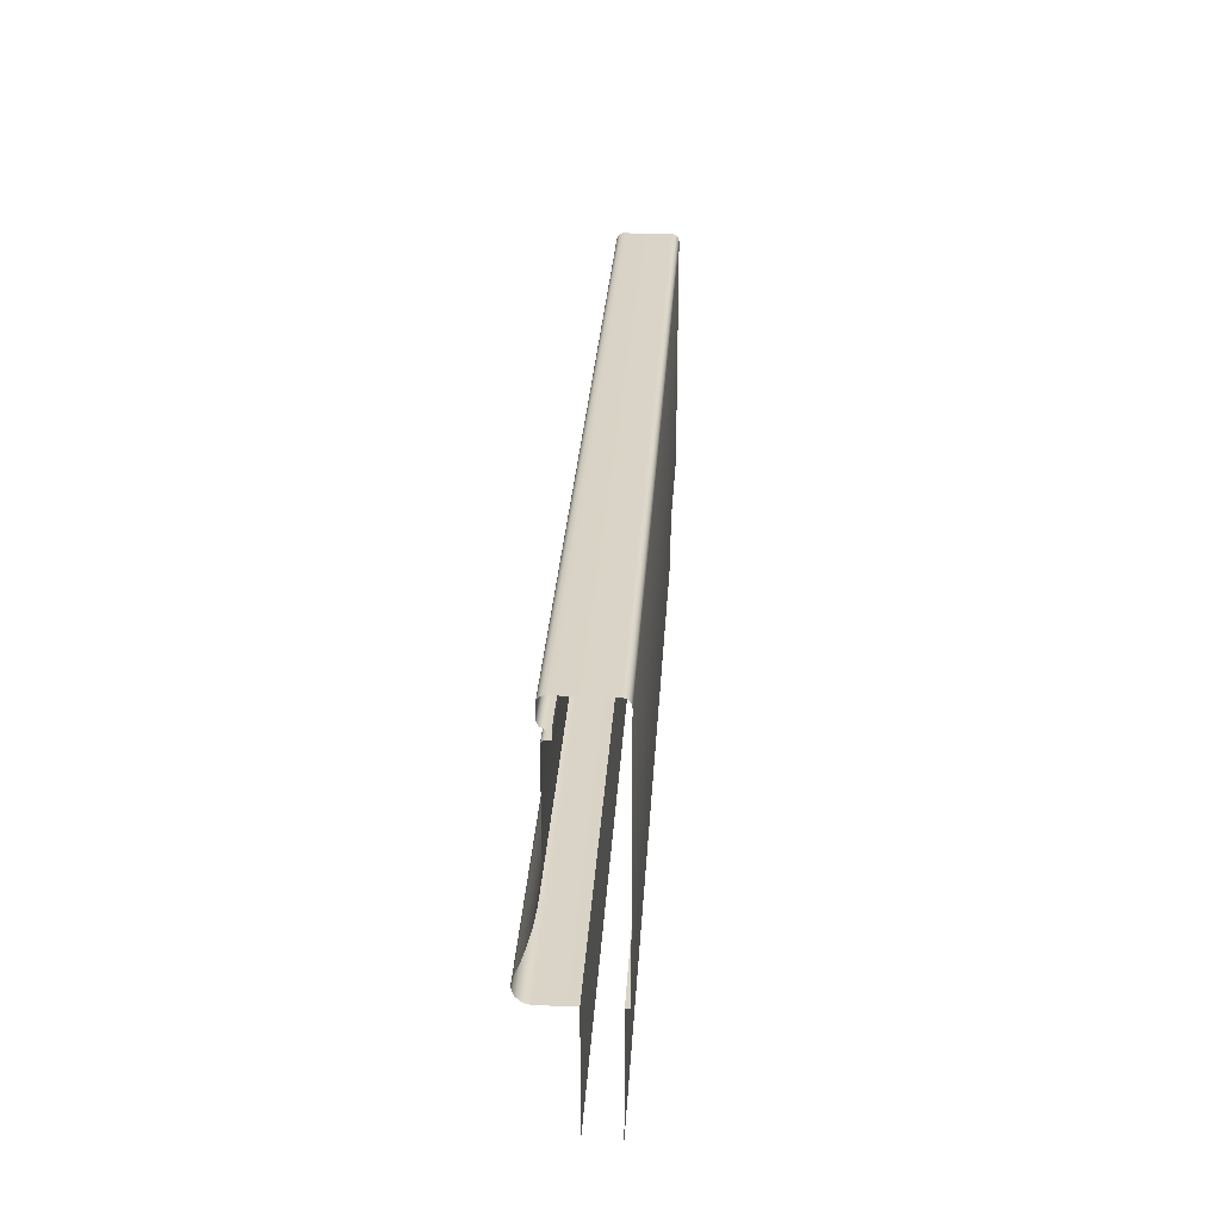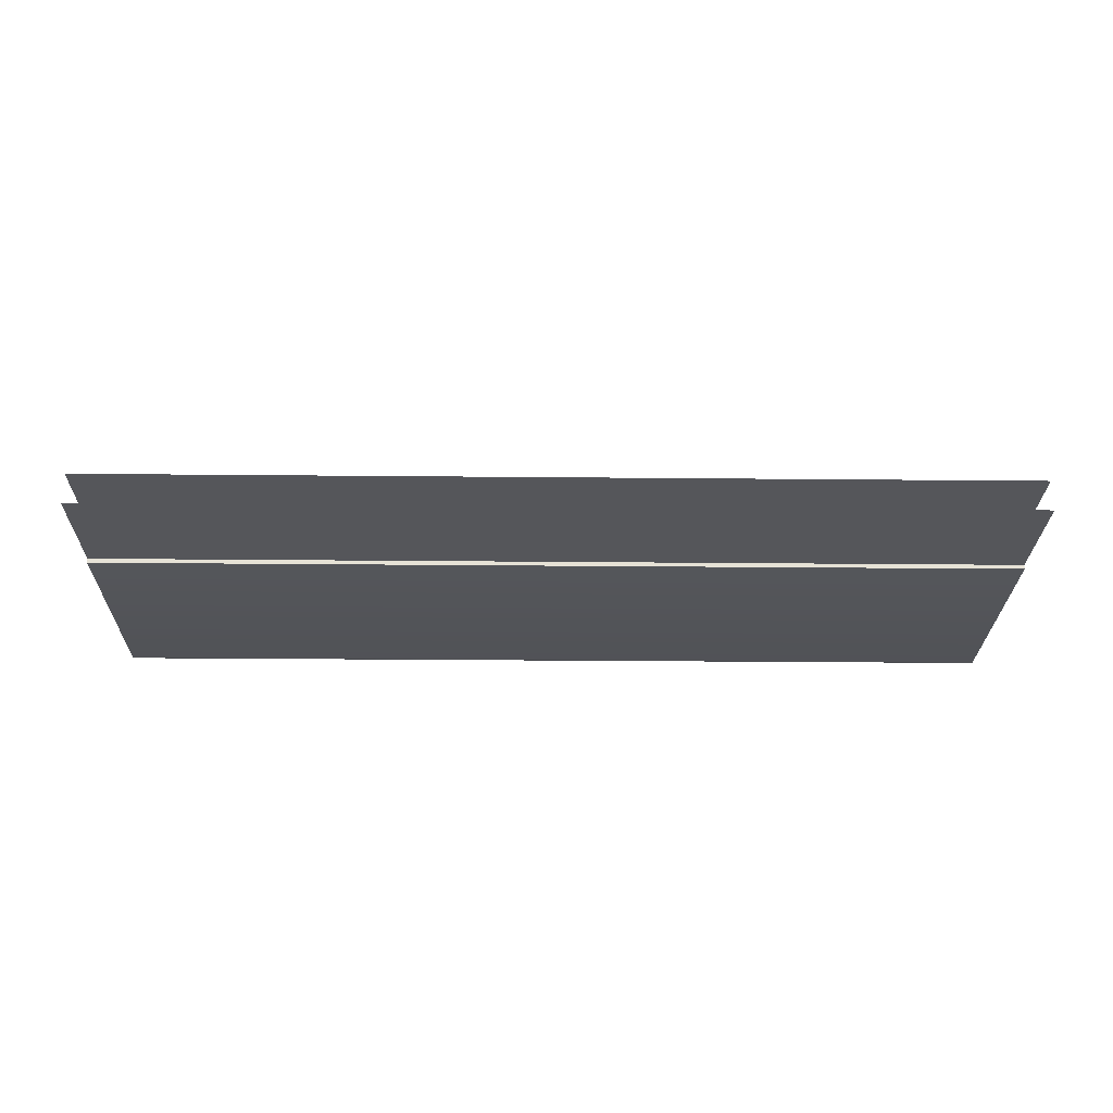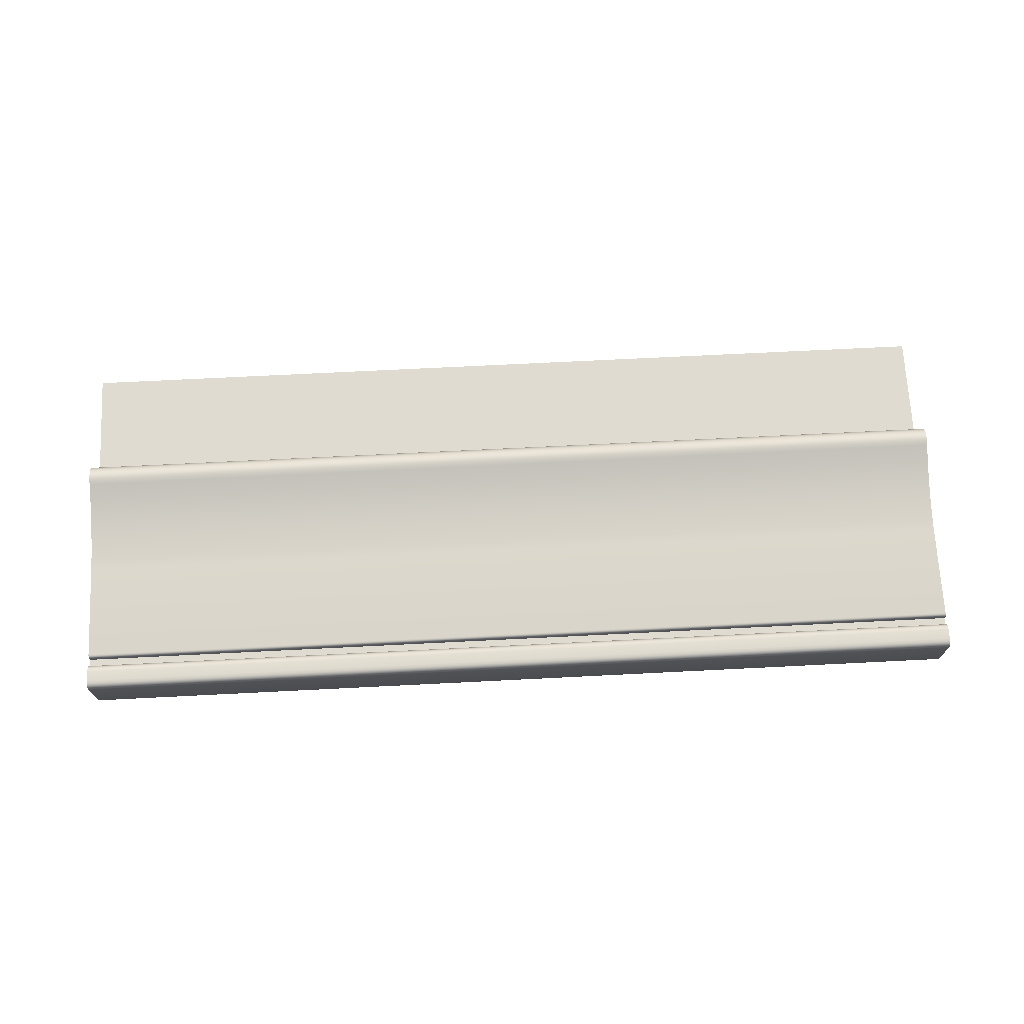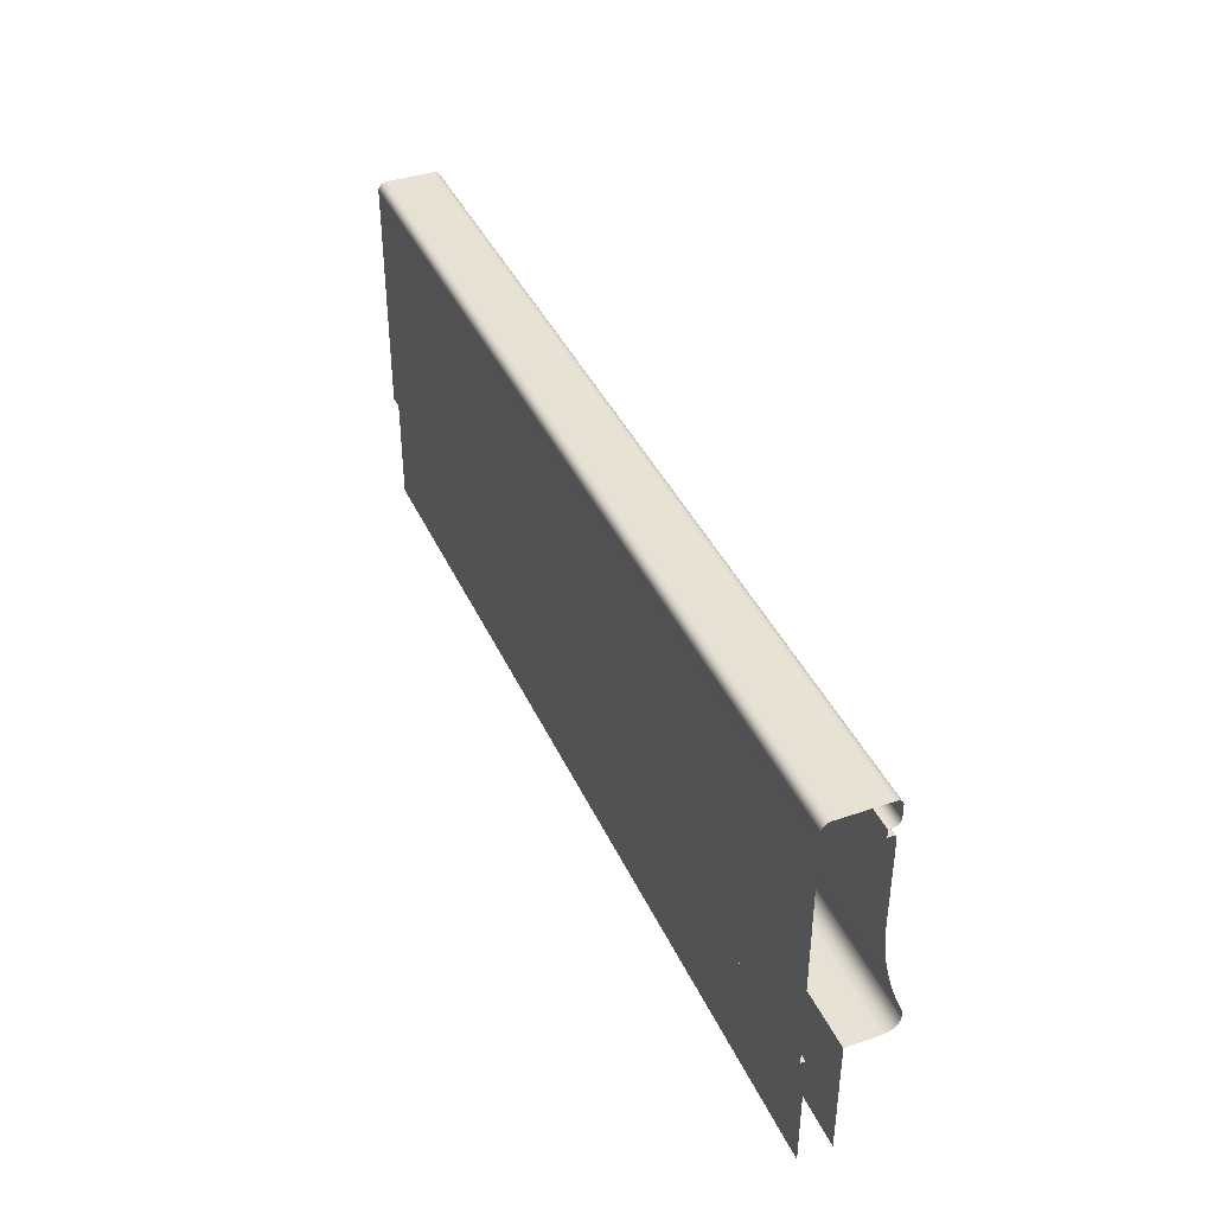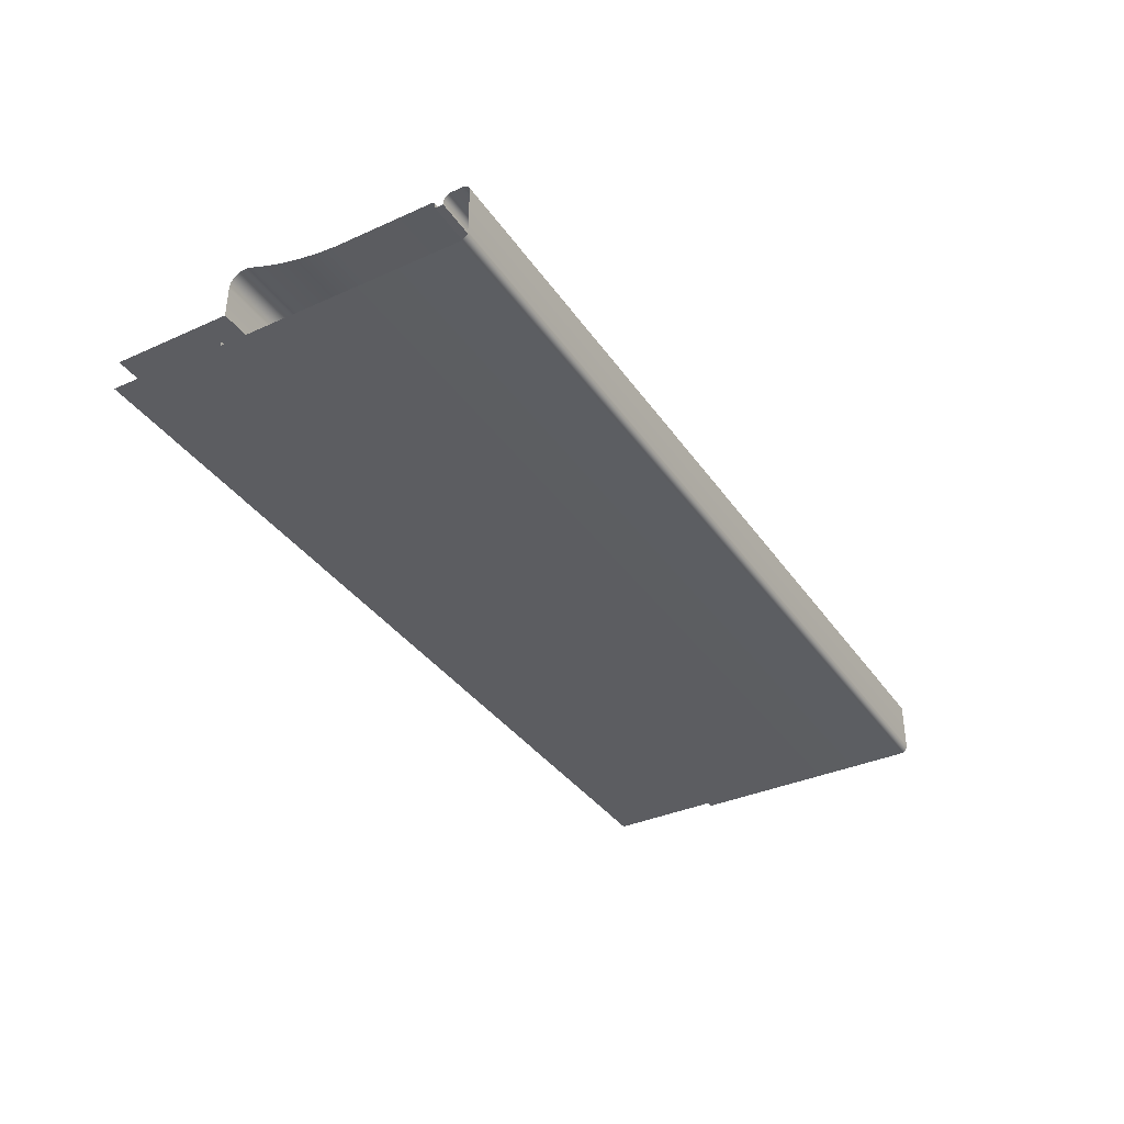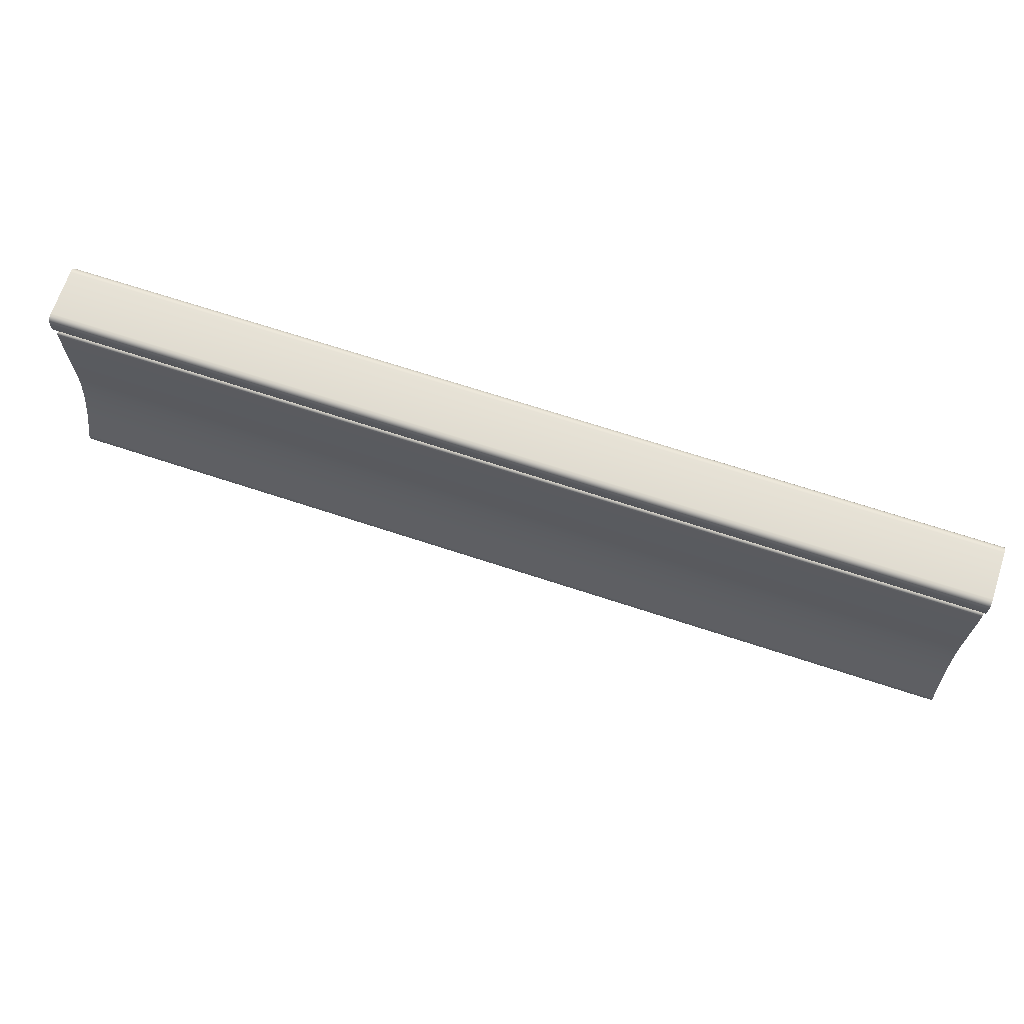
<metadata>
{"format":"obj","ext":"obj","renderer":"f3d","projection":"perspective","resolution":1024,"background":"white","views":[{"elev":28.0,"azim":93.4,"up":"+Y"},{"elev":-25.8,"azim":-0.9,"up":"+Z"},{"elev":70.2,"azim":177.1,"up":"+Z"},{"elev":40.0,"azim":-112.9,"up":"+Y"},{"elev":-36.3,"azim":120.3,"up":"+Z"},{"elev":68.3,"azim":18.3,"up":"+Y"}]}
</metadata>
<code>
o TB_11_CL2/TB_11_CL/mesh18/mesh18-geometry#mesh18-geometry
v -0.478 0.6432 0.2735
v -0.1195 0.6441 0.2751
v -0.478 0.6441 0.2751
v -0.1195 0.6432 0.2735
v -0.478 0.6454 0.2765
v -0.478 0.6429 0.2716
v -0.1195 0.6454 0.2765
v -0.1195 0.6429 0.2716
v -0.478 0.6471 0.2773
v -0.478 0.6429 0.2591
v -0.1195 0.6471 0.2773
v -0.1195 0.6429 0.2591
v -0.478 0.6489 0.2776
v -0.1195 0.597 0.2591
v -0.1195 0.6489 0.2776
v -0.478 0.597 0.2591
v -0.478 0.6505 0.2774
v -0.1195 0.6505 0.2774
v -0.478 0.652 0.2768
v -0.1195 0.652 0.2768
v -0.478 0.6577 0.2746
v -0.1195 0.6577 0.2746
v -0.478 0.6635 0.2727
v -0.1195 0.6635 0.2727
v -0.478 0.6694 0.2711
v -0.1195 0.6694 0.2711
v -0.478 0.6753 0.2699
v -0.1195 0.6753 0.2699
v -0.478 0.6813 0.2691
v -0.1195 0.6813 0.2691
v -0.478 0.6874 0.2686
v -0.1195 0.6874 0.2686
v -0.478 0.7248 0.2686
v -0.1195 0.7248 0.2686
v -0.478 0.7252 0.2685
v -0.1195 0.7252 0.2685
v -0.478 0.7256 0.2683
v -0.1195 0.7256 0.2683
v -0.478 0.7259 0.268
v -0.1195 0.7259 0.268
v -0.478 0.7261 0.2676
v -0.1195 0.7261 0.2676
v -0.478 0.7262 0.2672
v -0.1195 0.7262 0.2672
v -0.478 0.7262 0.2656
v -0.1195 0.7262 0.2656
v -0.478 0.7293 0.2656
v -0.1195 0.7293 0.2656
v -0.1195 0.7293 0.2666
v -0.478 0.7293 0.2666
v -0.1195 0.7294 0.2675
v -0.478 0.7294 0.2675
v -0.1195 0.7298 0.2684
v -0.478 0.7298 0.2684
v -0.1195 0.7305 0.269
v -0.478 0.7305 0.269
v -0.478 0.7313 0.2694
v -0.1195 0.7313 0.2694
v -0.478 0.7323 0.2696
v -0.1195 0.7323 0.2696
v -0.478 0.7362 0.2696
v -0.1195 0.7362 0.2696
v -0.478 0.7372 0.2696
v -0.1195 0.7372 0.2696
v -0.478 0.7381 0.2692
v -0.1195 0.7381 0.2692
v -0.478 0.7388 0.2685
v -0.1195 0.7388 0.2685
v -0.478 0.7392 0.2676
v -0.1195 0.7392 0.2676
v -0.478 0.7392 0.2666
v -0.1195 0.7392 0.2666
v -0.478 0.7392 0.2483
v -0.1195 0.7392 0.2483
v -0.478 0.7391 0.2474
v -0.1195 0.7391 0.2474
v -0.478 0.7387 0.2466
v -0.1195 0.7387 0.2466
v -0.478 0.738 0.2459
v -0.1195 0.738 0.2459
v -0.478 0.7372 0.2455
v -0.1195 0.7372 0.2455
v -0.478 0.7362 0.2453
v -0.1195 0.7362 0.2453
v -0.478 0.6429 0.2453
v -0.1195 0.6429 0.2453
v -0.1195 0.6429 0.247
v -0.478 0.6429 0.247
v -0.478 0.597 0.247
v -0.1195 0.597 0.247
f 1 2 3
f 2 1 4
f 2 5 3
f 6 4 1
f 5 2 7
f 4 6 8
f 7 9 5
f 10 8 6
f 9 7 11
f 8 10 12
f 11 13 9
f 10 14 12
f 13 11 15
f 14 10 16
f 15 17 13
f 17 15 18
f 18 19 17
f 19 18 20
f 20 21 19
f 21 20 22
f 22 23 21
f 23 22 24
f 24 25 23
f 25 24 26
f 26 27 25
f 27 26 28
f 28 29 27
f 29 28 30
f 30 31 29
f 31 30 32
f 32 33 31
f 33 32 34
f 34 35 33
f 35 34 36
f 36 37 35
f 37 36 38
f 38 39 37
f 39 38 40
f 40 41 39
f 41 40 42
f 42 43 41
f 43 42 44
f 44 45 43
f 45 44 46
f 46 47 45
f 47 46 48
f 49 47 48
f 47 49 50
f 51 50 49
f 50 51 52
f 53 52 51
f 52 53 54
f 55 54 53
f 54 55 56
f 55 57 56
f 57 55 58
f 58 59 57
f 59 58 60
f 60 61 59
f 61 60 62
f 62 63 61
f 63 62 64
f 64 65 63
f 65 64 66
f 66 67 65
f 67 66 68
f 68 69 67
f 69 68 70
f 70 71 69
f 71 70 72
f 72 73 71
f 73 72 74
f 74 75 73
f 75 74 76
f 76 77 75
f 77 76 78
f 78 79 77
f 79 78 80
f 80 81 79
f 81 80 82
f 82 83 81
f 83 82 84
f 84 85 83
f 85 84 86
f 87 85 86
f 85 87 88
f 87 89 88
f 89 87 90
f 3 2 1
f 4 1 2
f 3 5 2
f 1 4 6
f 7 2 5
f 8 6 4
f 5 9 7
f 6 8 10
f 11 7 9
f 12 10 8
f 9 13 11
f 12 14 10
f 15 11 13
f 16 10 14
f 13 17 15
f 18 15 17
f 17 19 18
f 20 18 19
f 19 21 20
f 22 20 21
f 21 23 22
f 24 22 23
f 23 25 24
f 26 24 25
f 25 27 26
f 28 26 27
f 27 29 28
f 30 28 29
f 29 31 30
f 32 30 31
f 31 33 32
f 34 32 33
f 33 35 34
f 36 34 35
f 35 37 36
f 38 36 37
f 37 39 38
f 40 38 39
f 39 41 40
f 42 40 41
f 41 43 42
f 44 42 43
f 43 45 44
f 46 44 45
f 45 47 46
f 48 46 47
f 48 47 49
f 50 49 47
f 49 50 51
f 52 51 50
f 51 52 53
f 54 53 52
f 53 54 55
f 56 55 54
f 56 57 55
f 58 55 57
f 57 59 58
f 60 58 59
f 59 61 60
f 62 60 61
f 61 63 62
f 64 62 63
f 63 65 64
f 66 64 65
f 65 67 66
f 68 66 67
f 67 69 68
f 70 68 69
f 69 71 70
f 72 70 71
f 71 73 72
f 74 72 73
f 73 75 74
f 76 74 75
f 75 77 76
f 78 76 77
f 77 79 78
f 80 78 79
f 79 81 80
f 82 80 81
f 81 83 82
f 84 82 83
f 83 85 84
f 86 84 85
f 86 85 87
f 88 87 85
f 88 89 87
f 90 87 89

</code>
